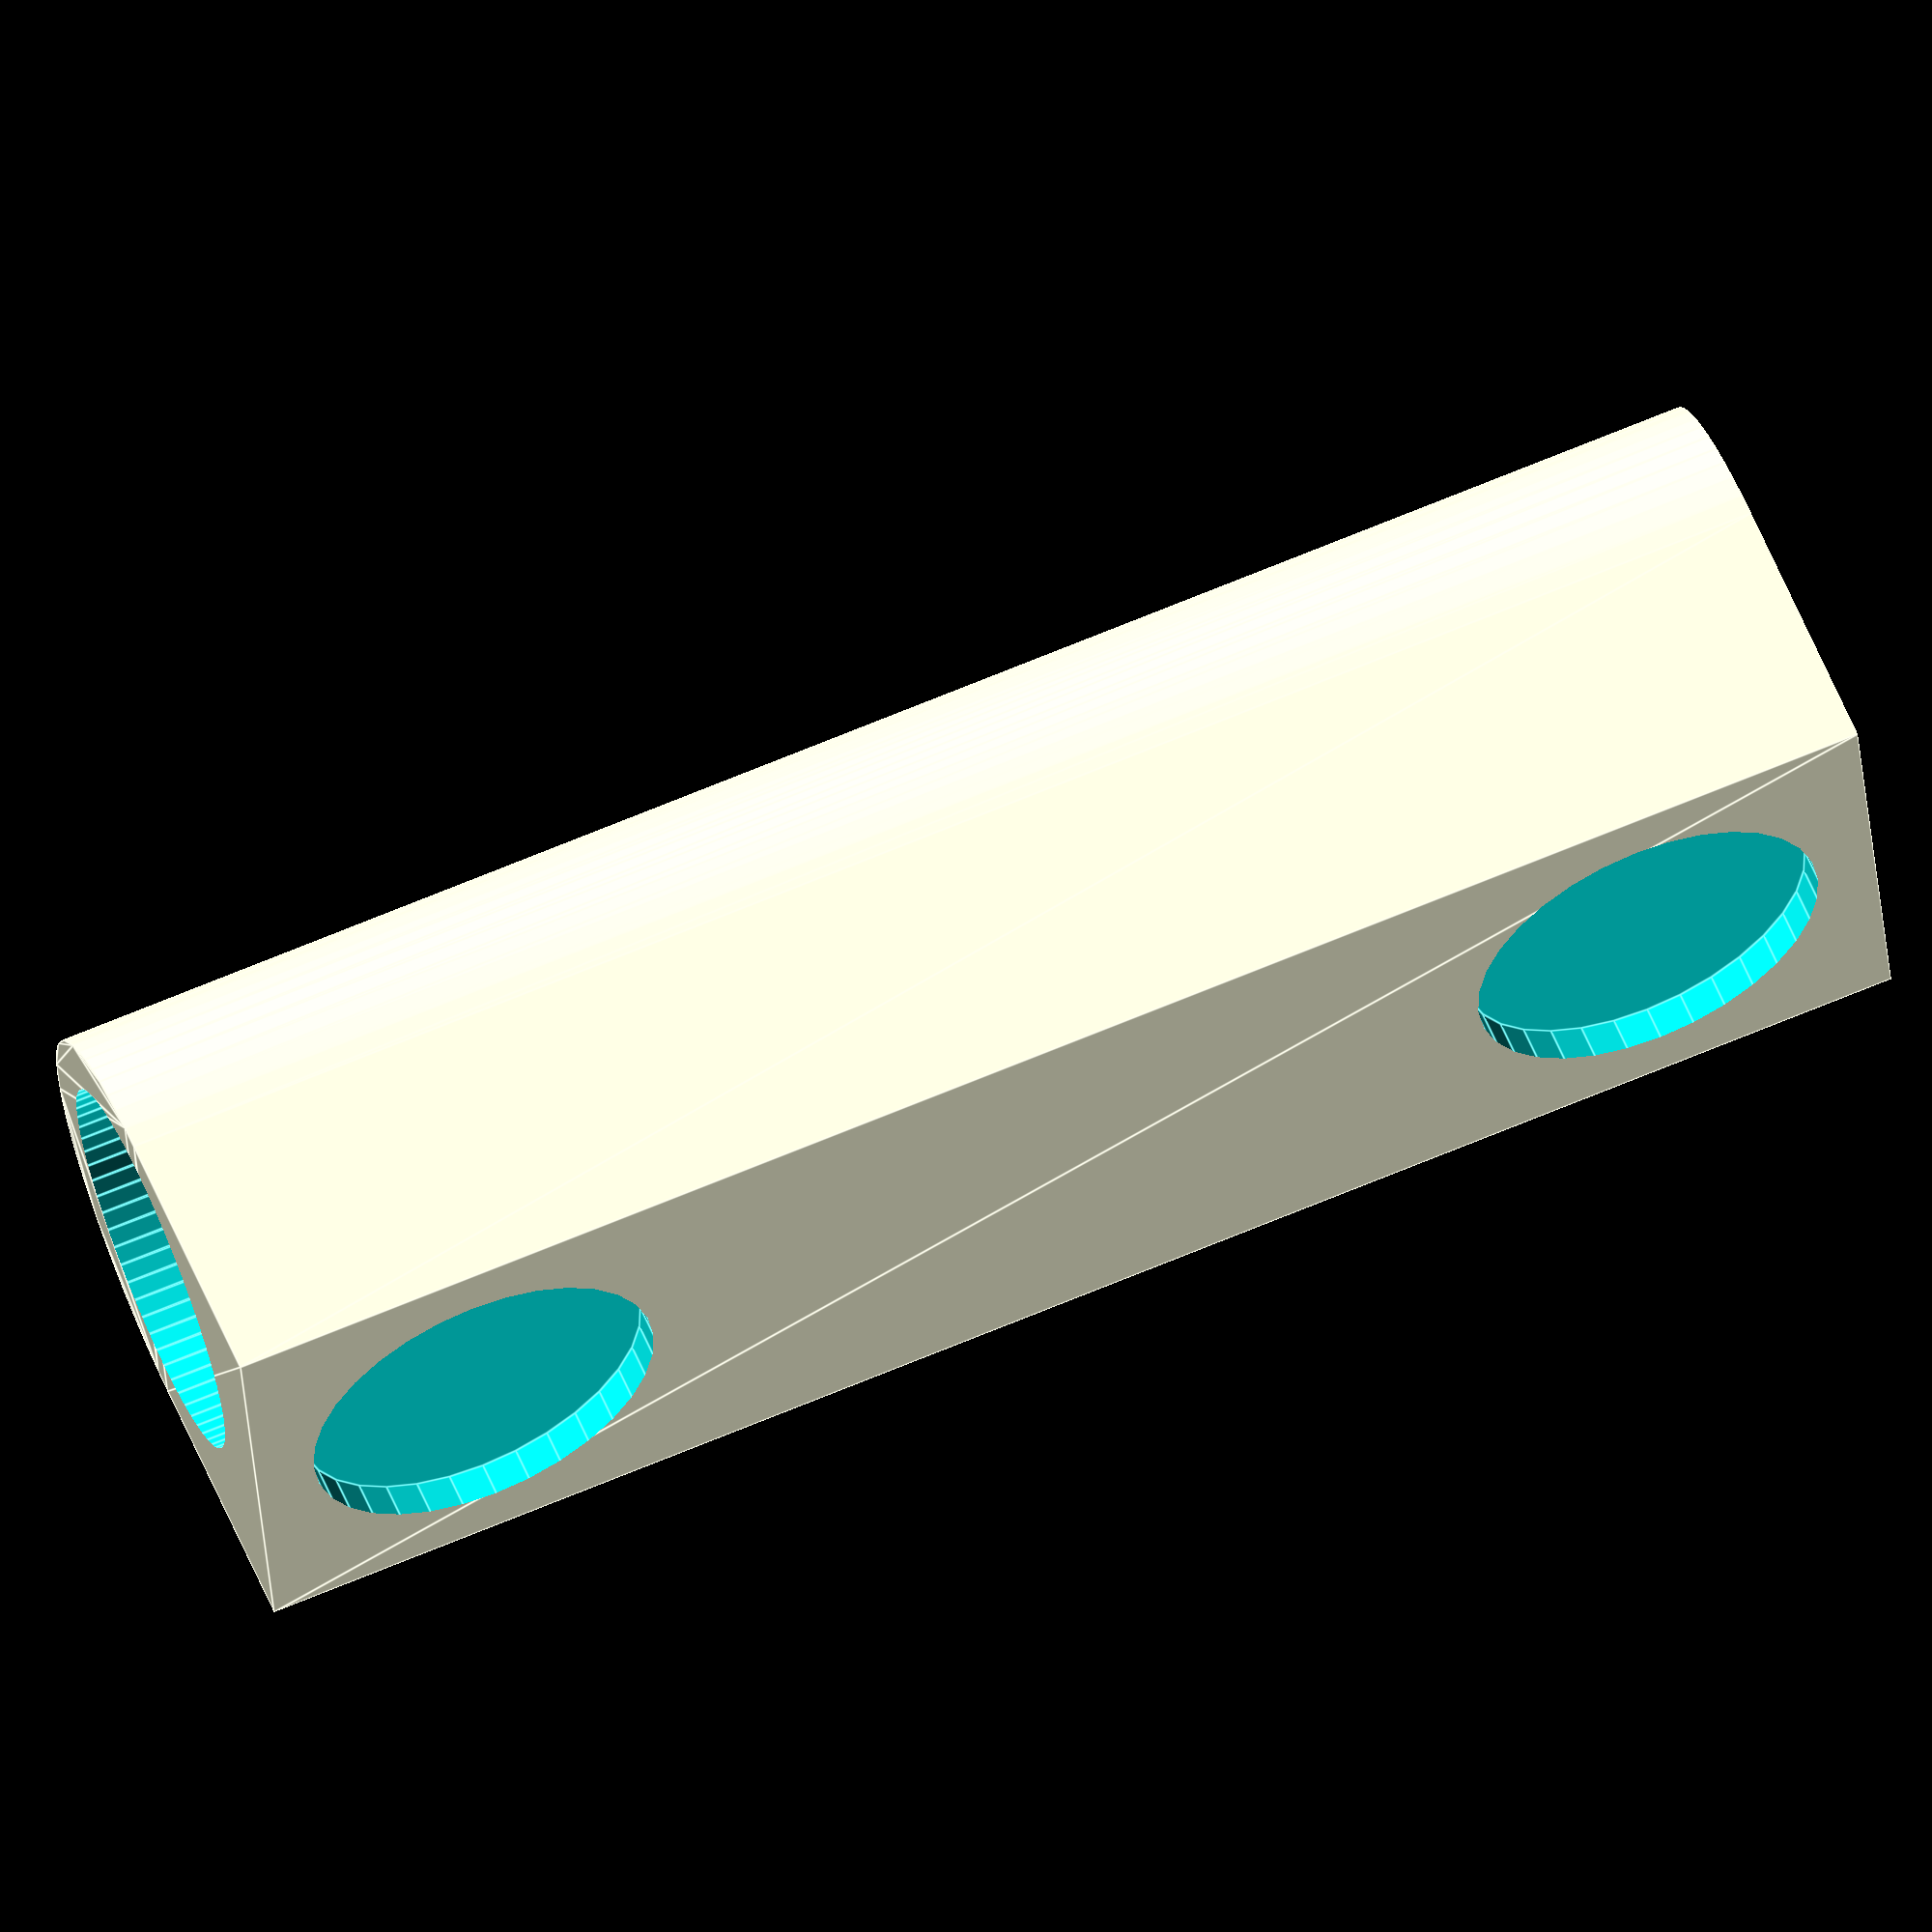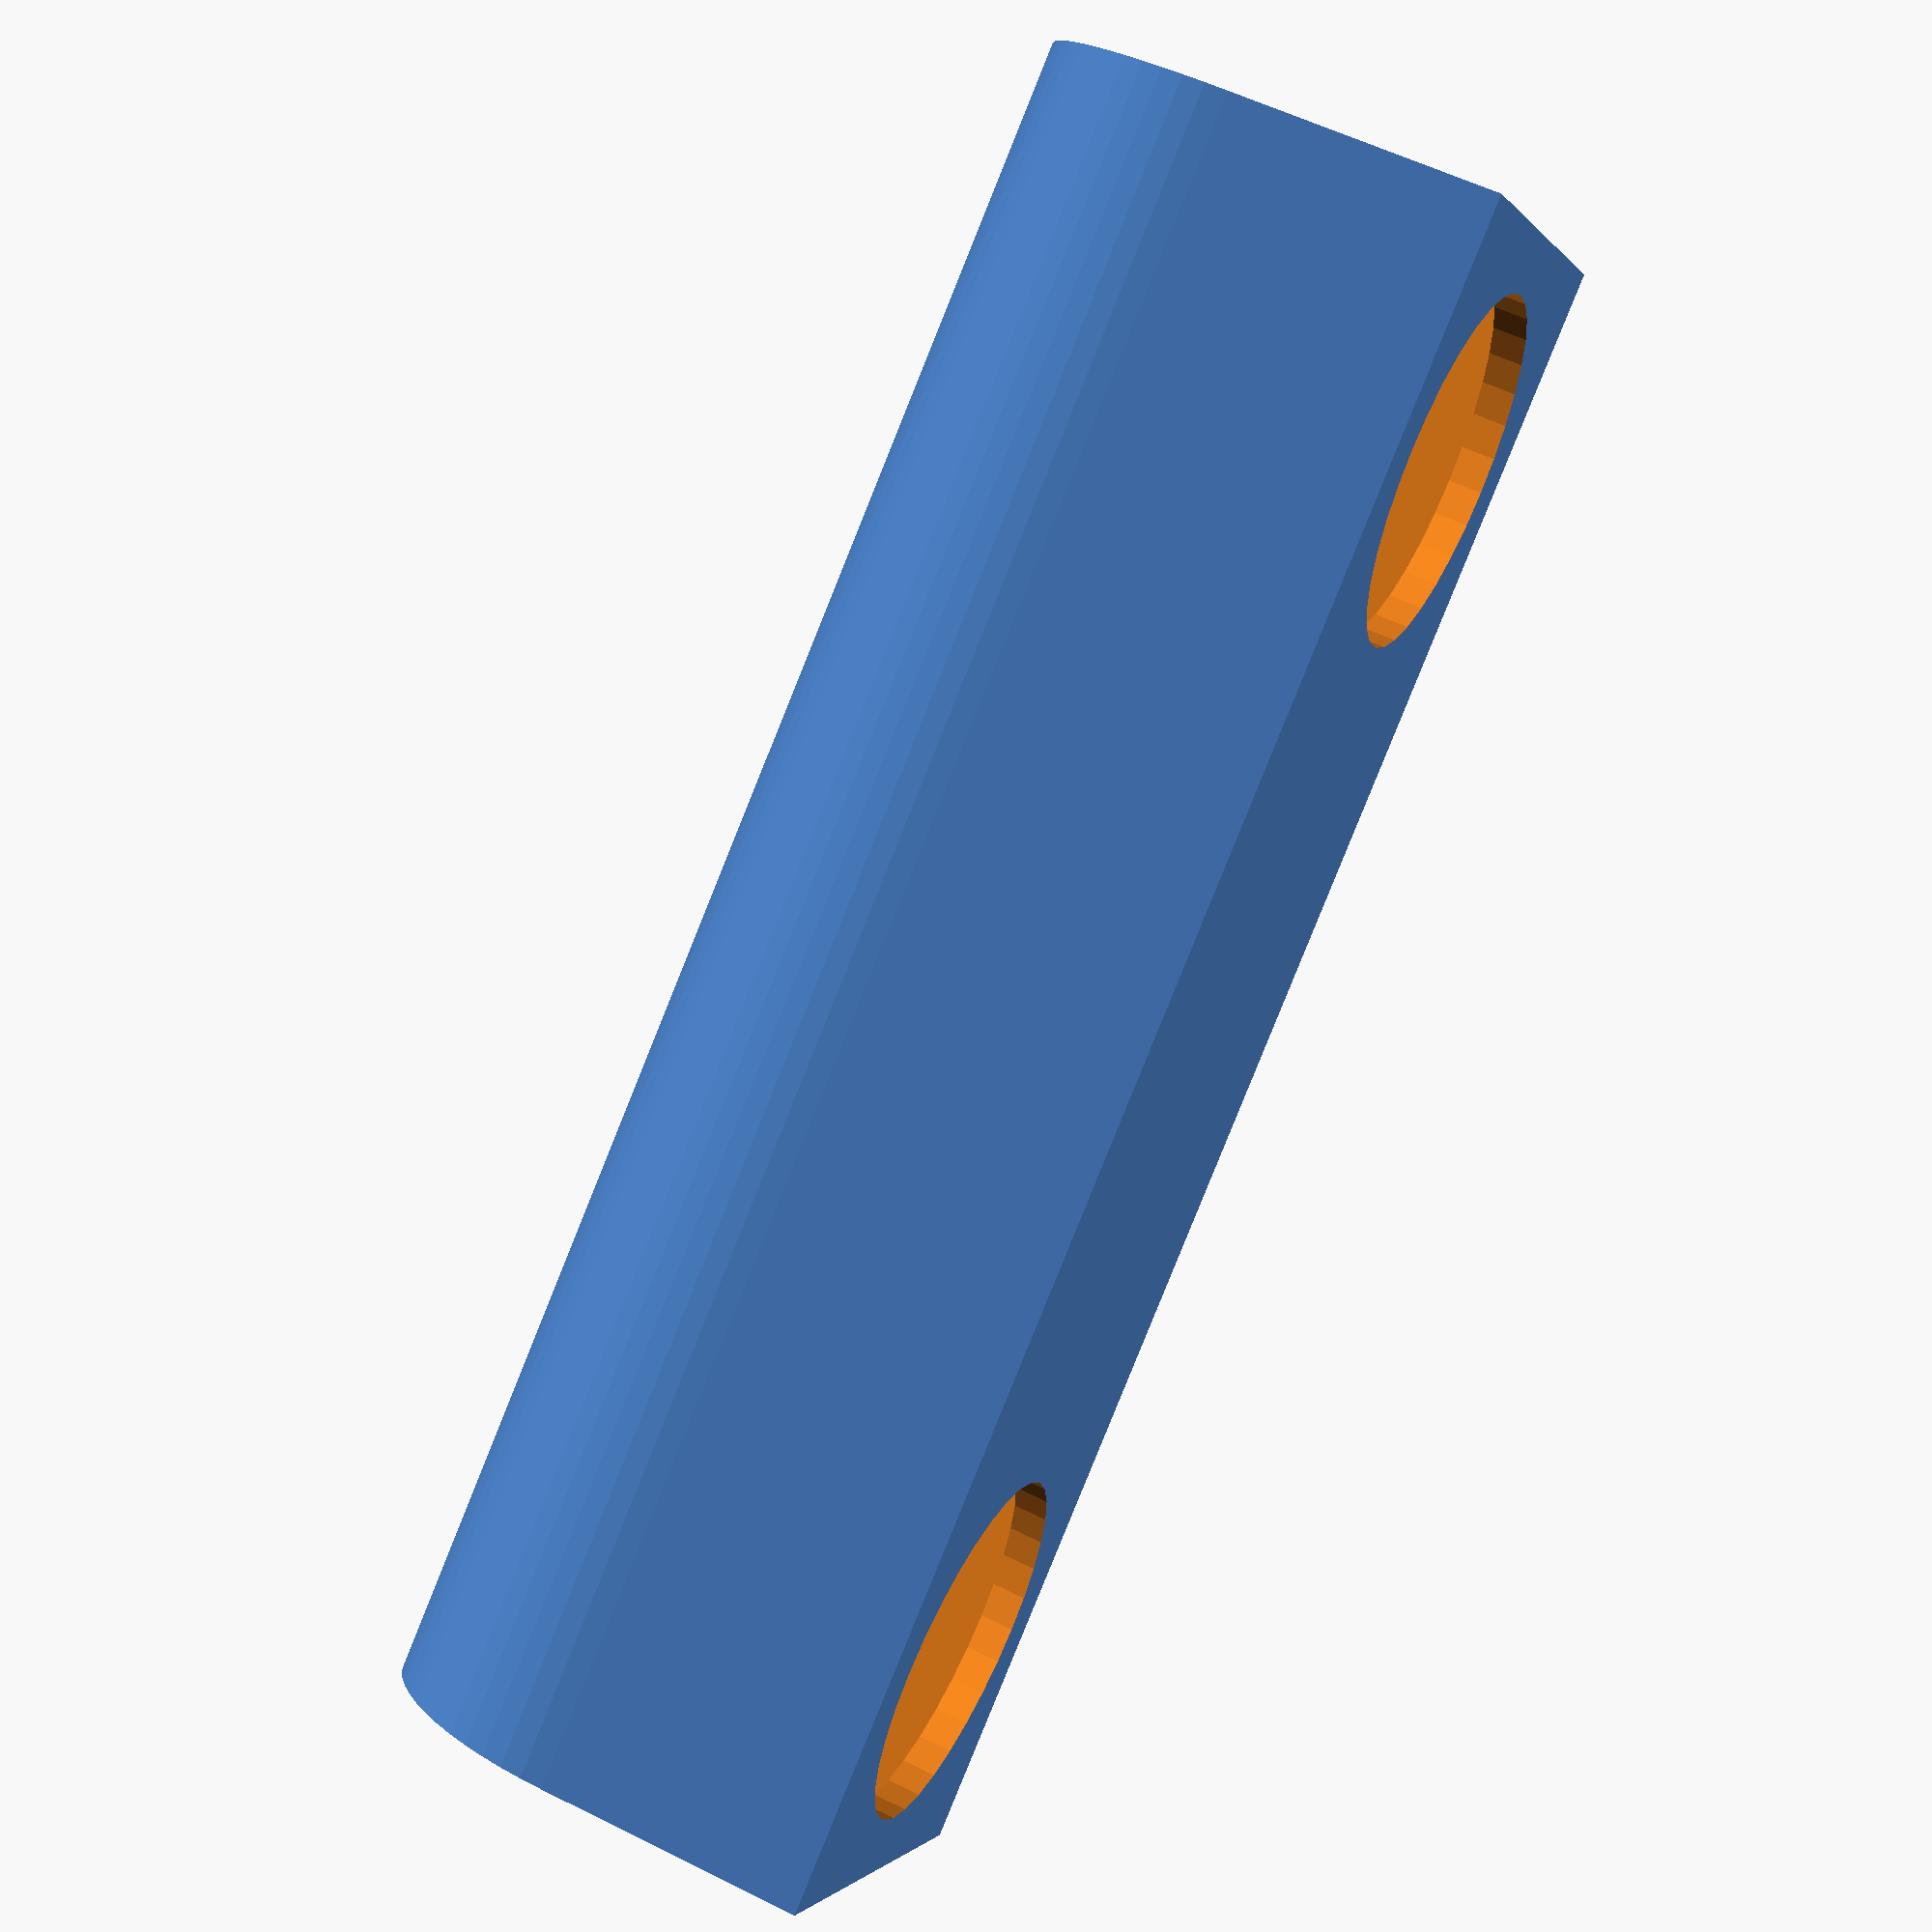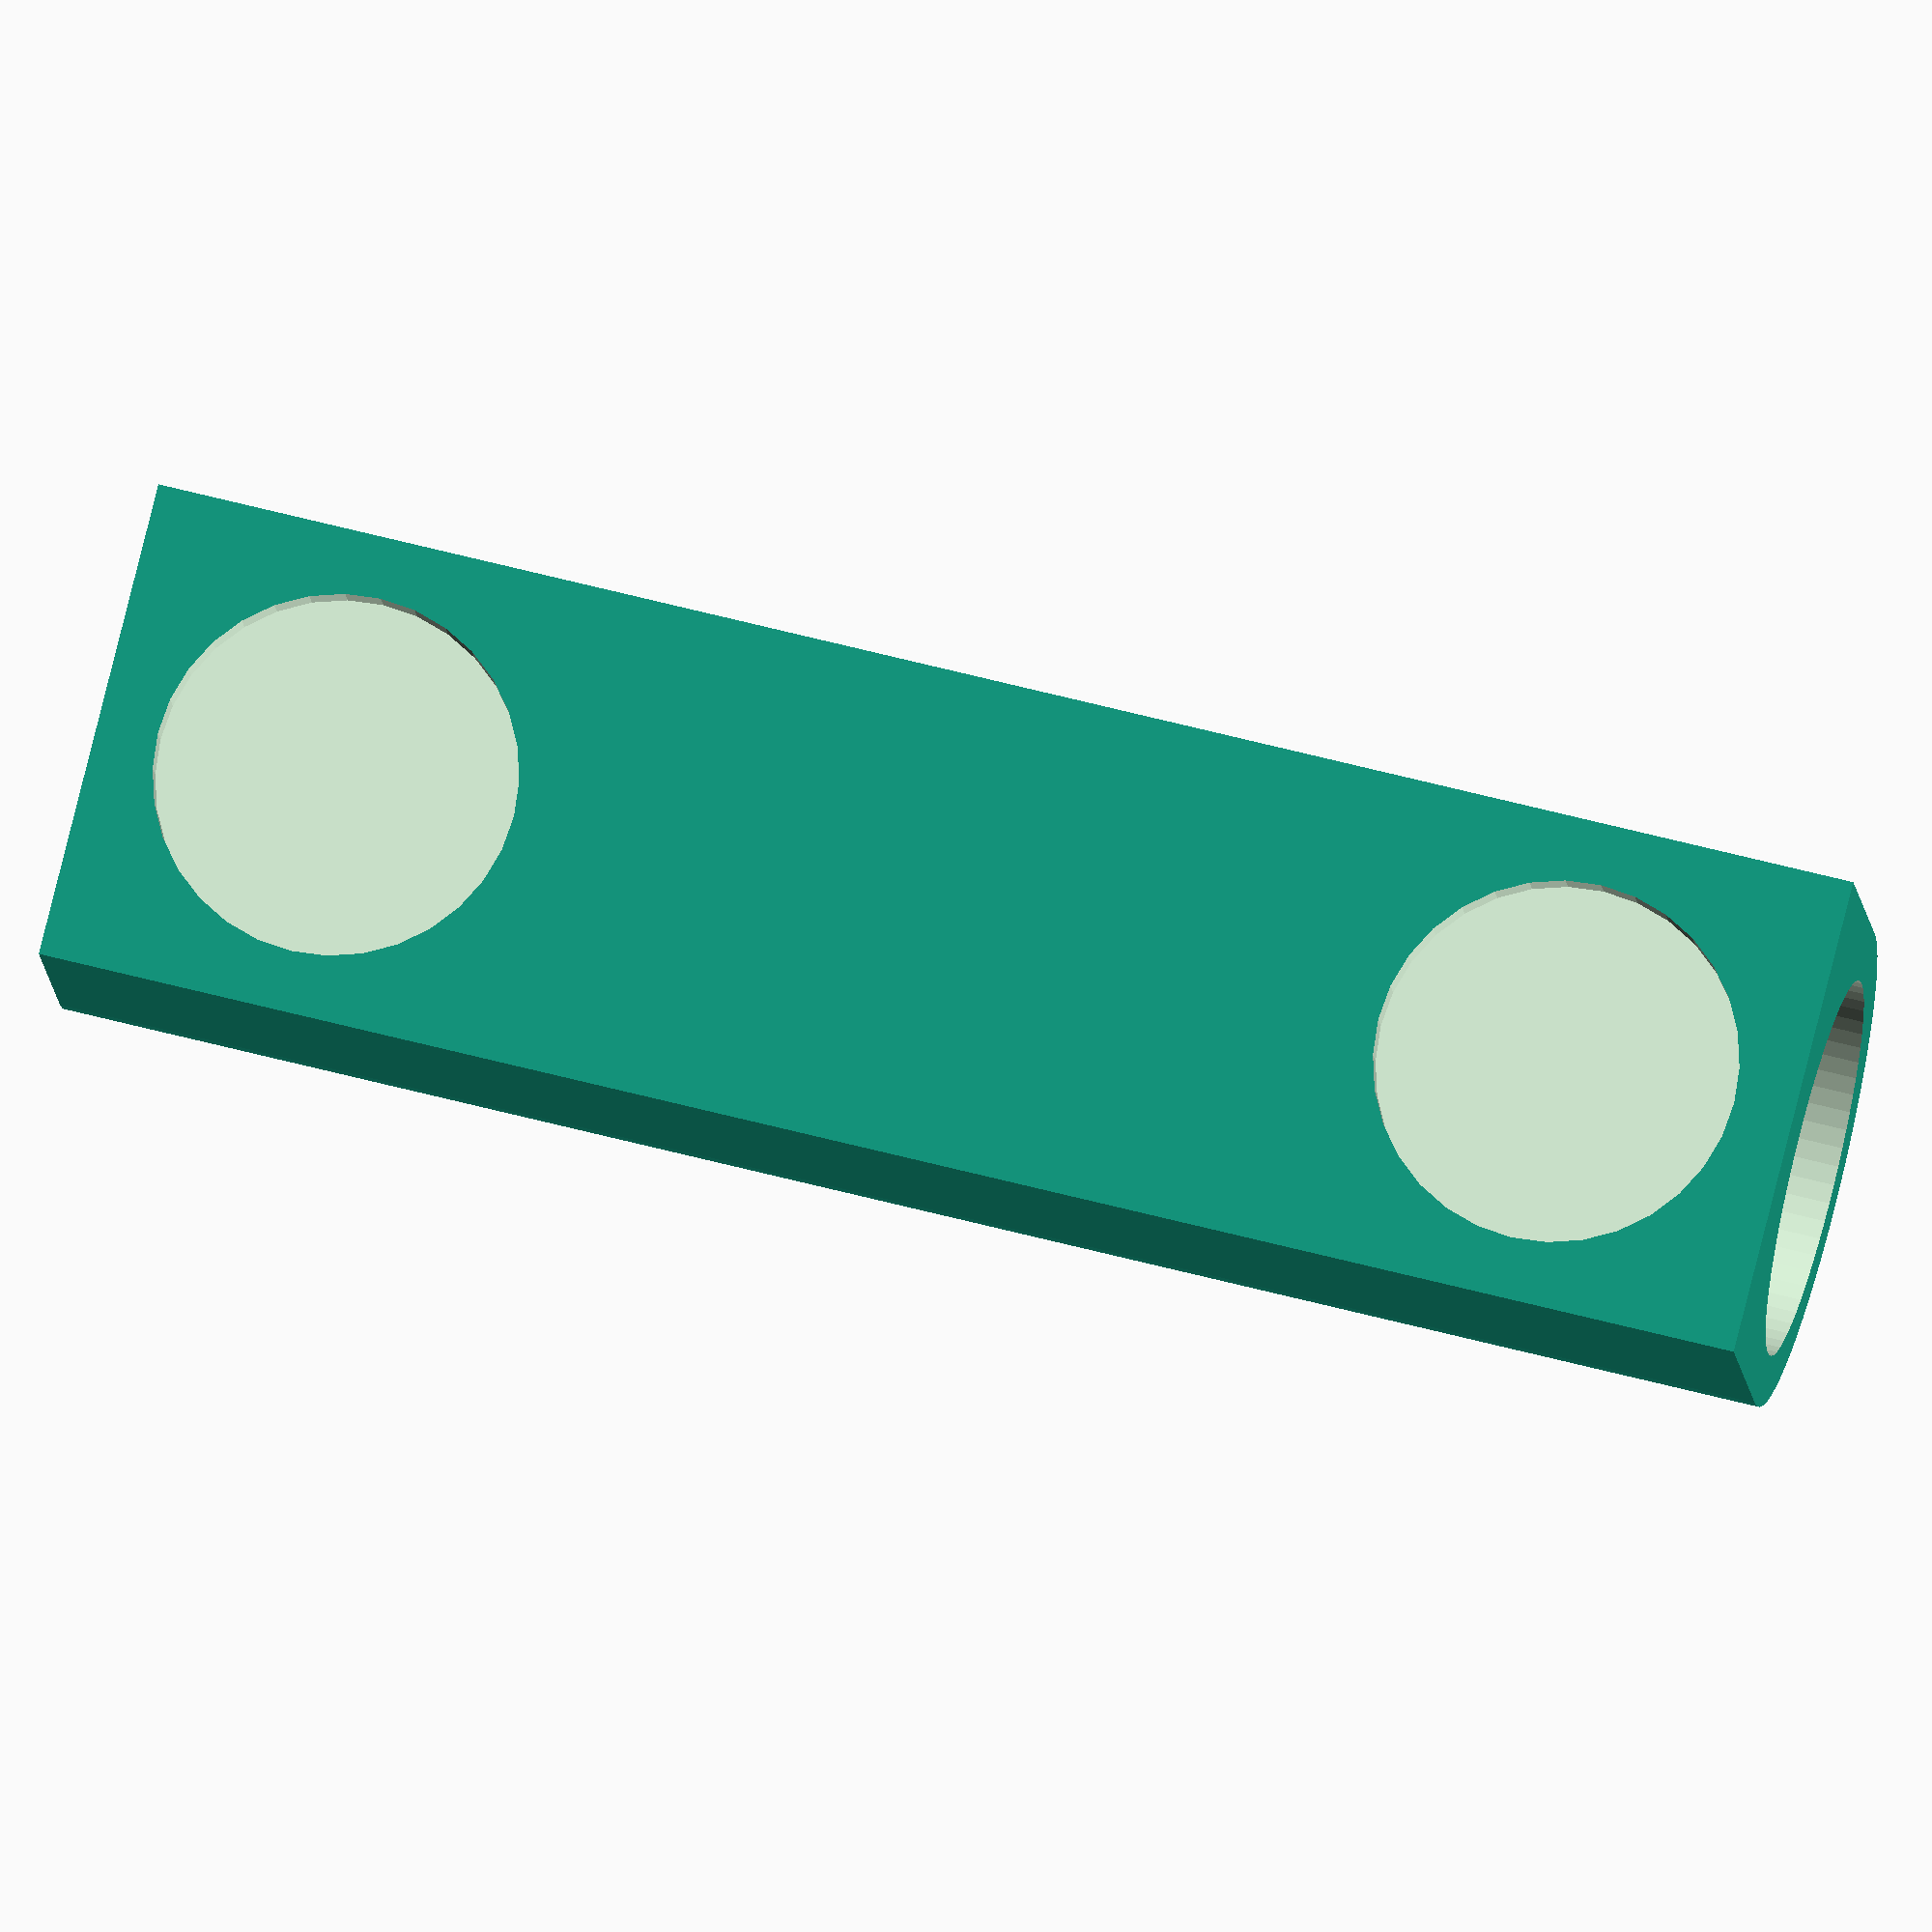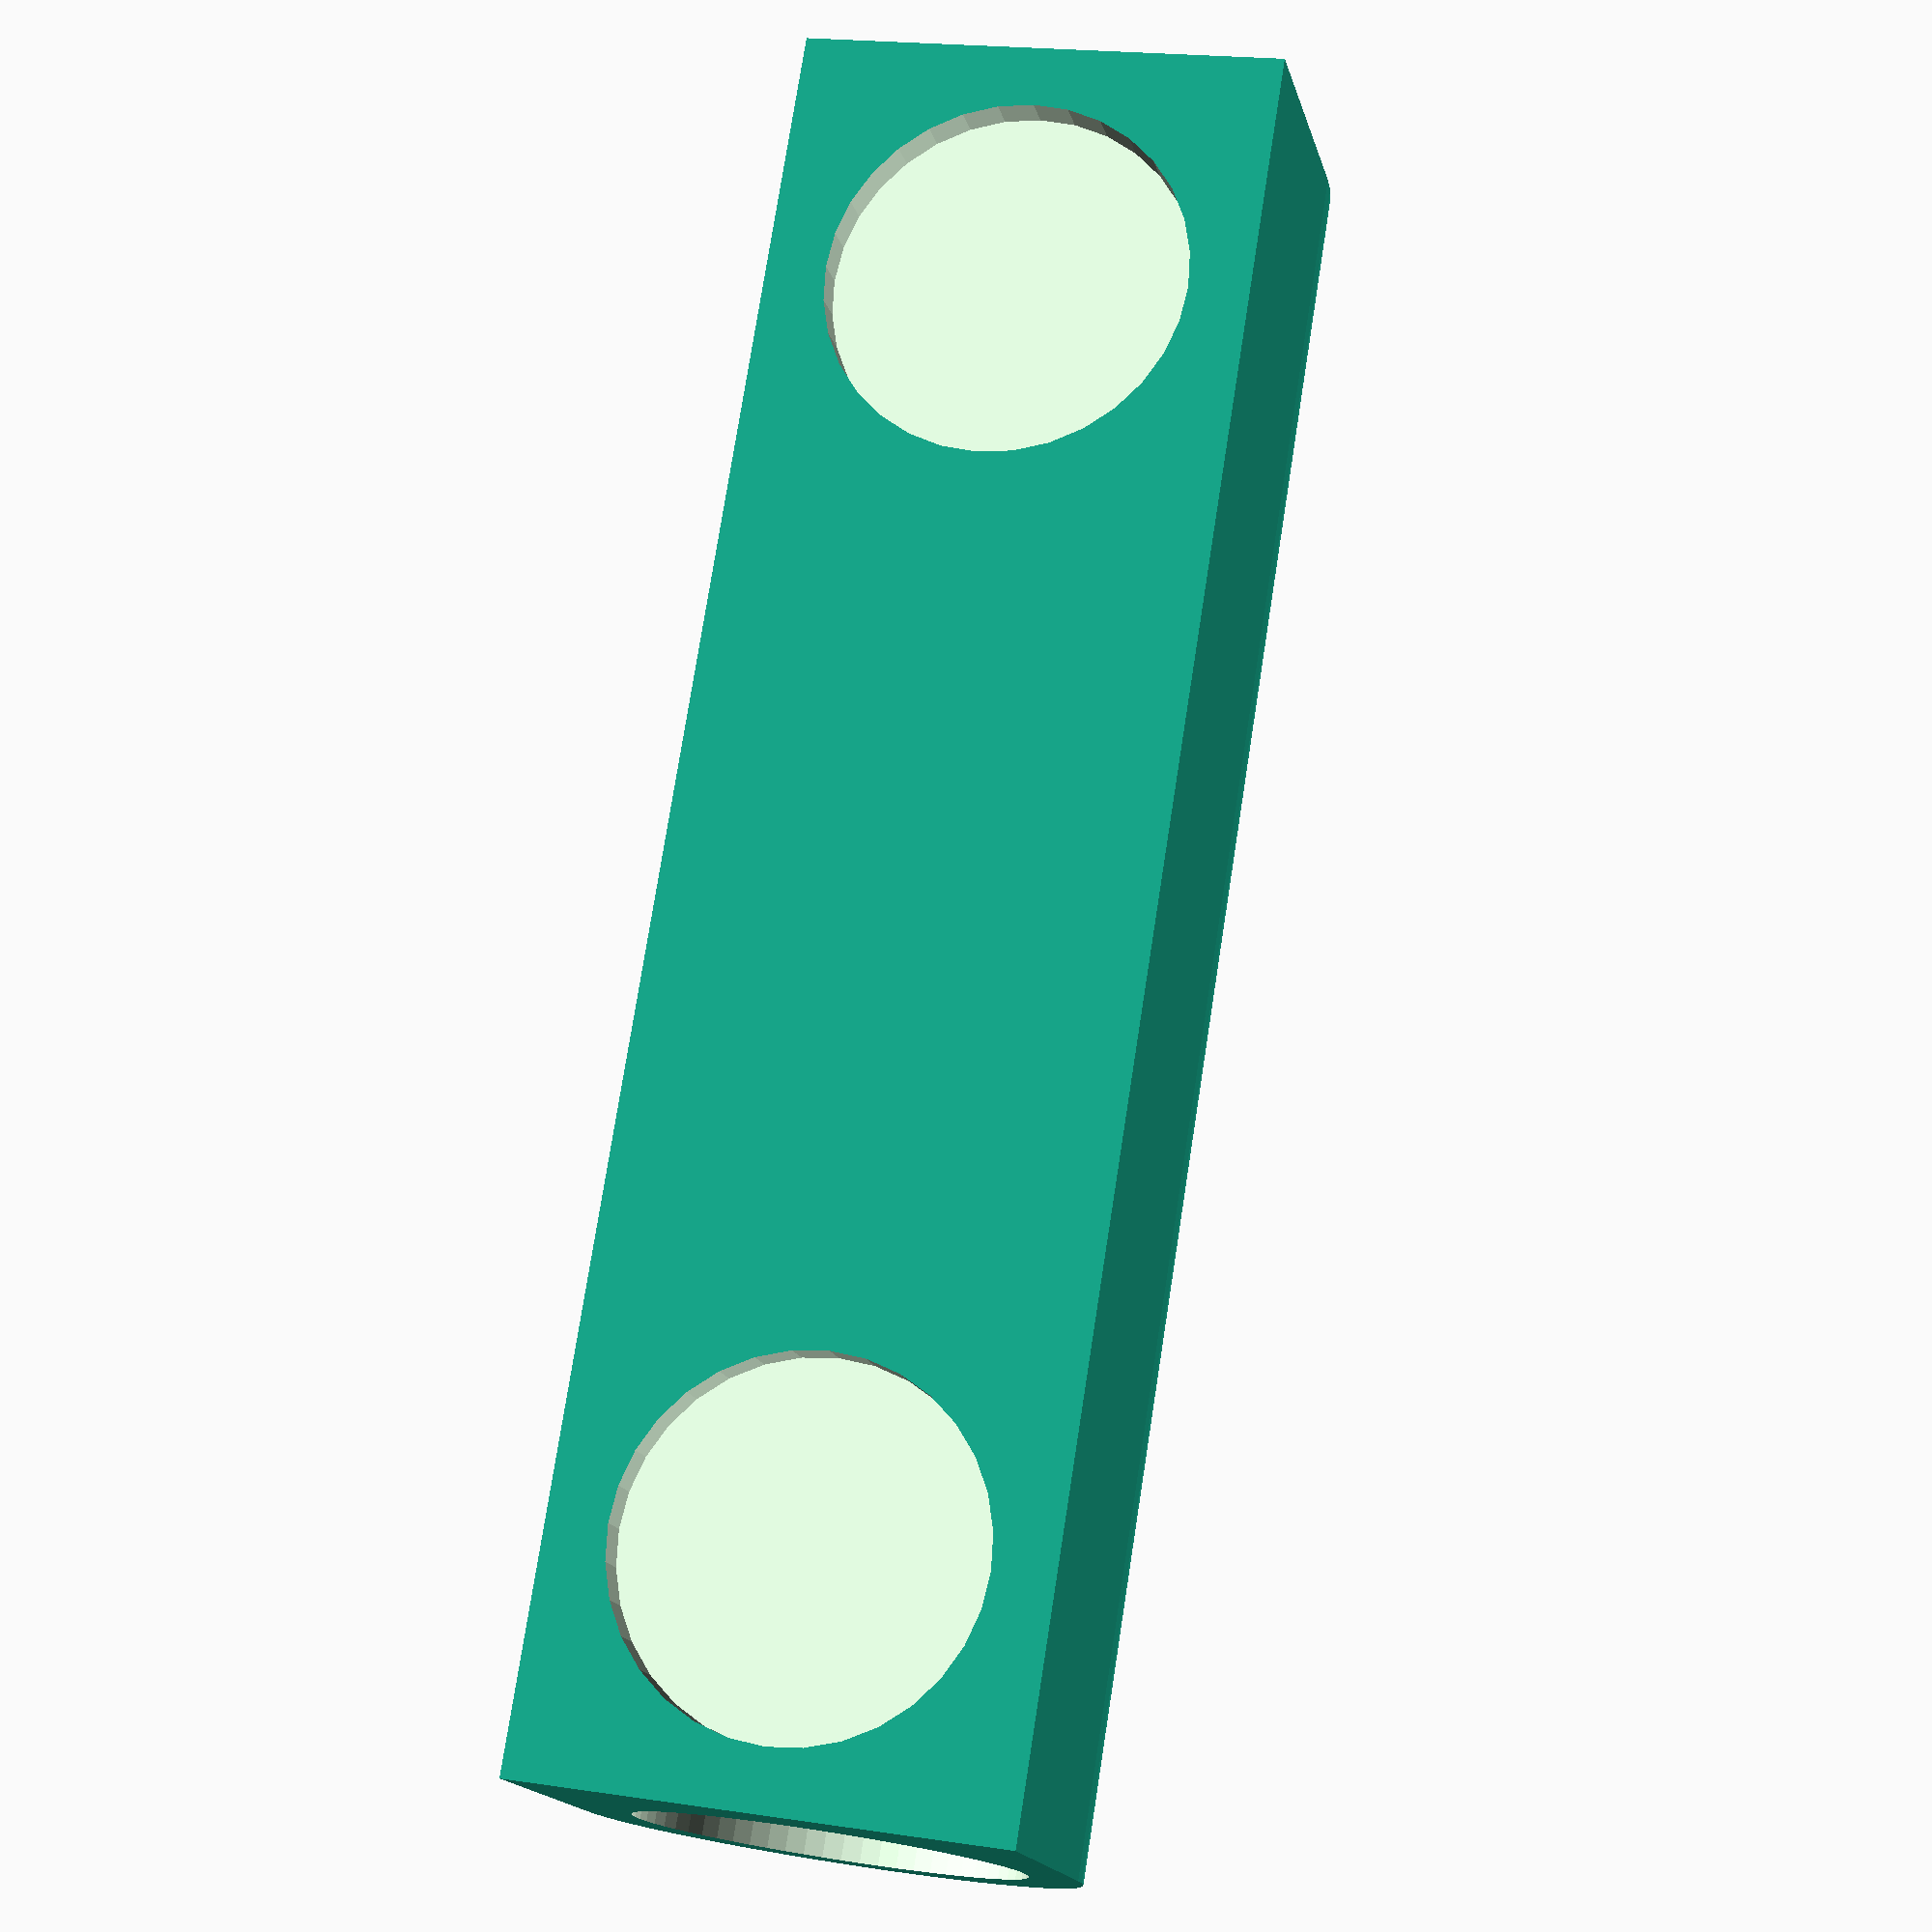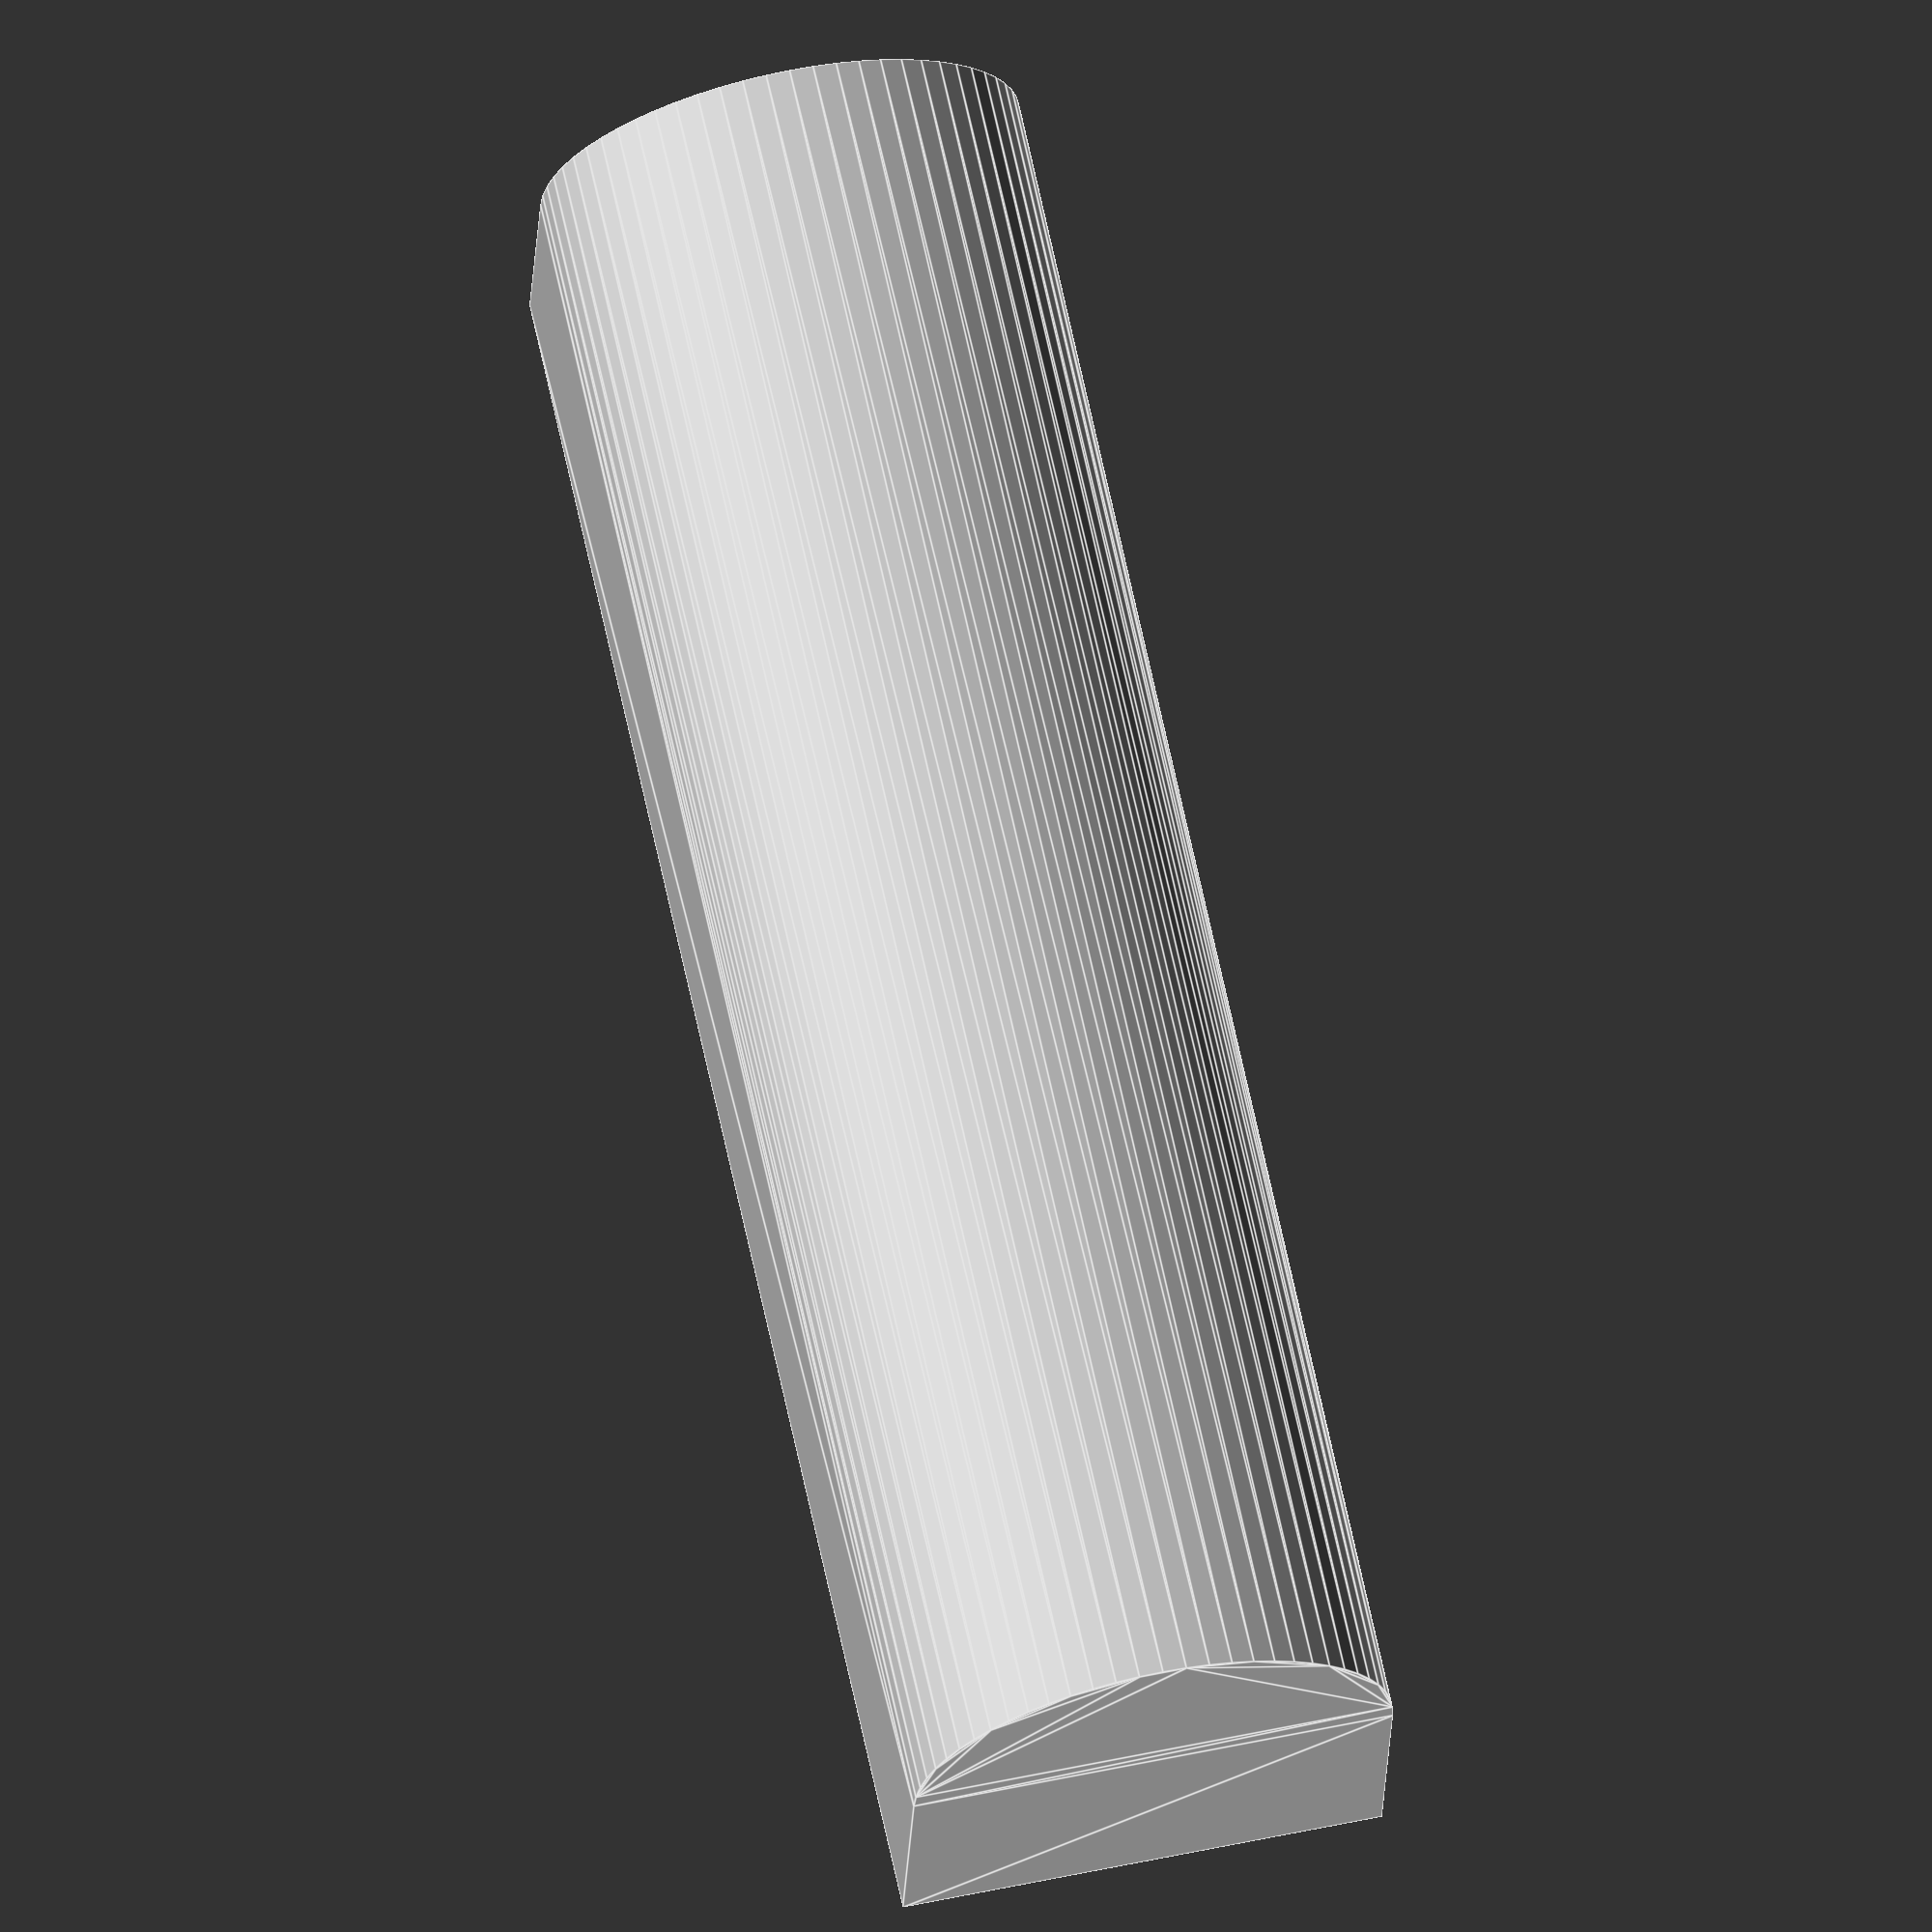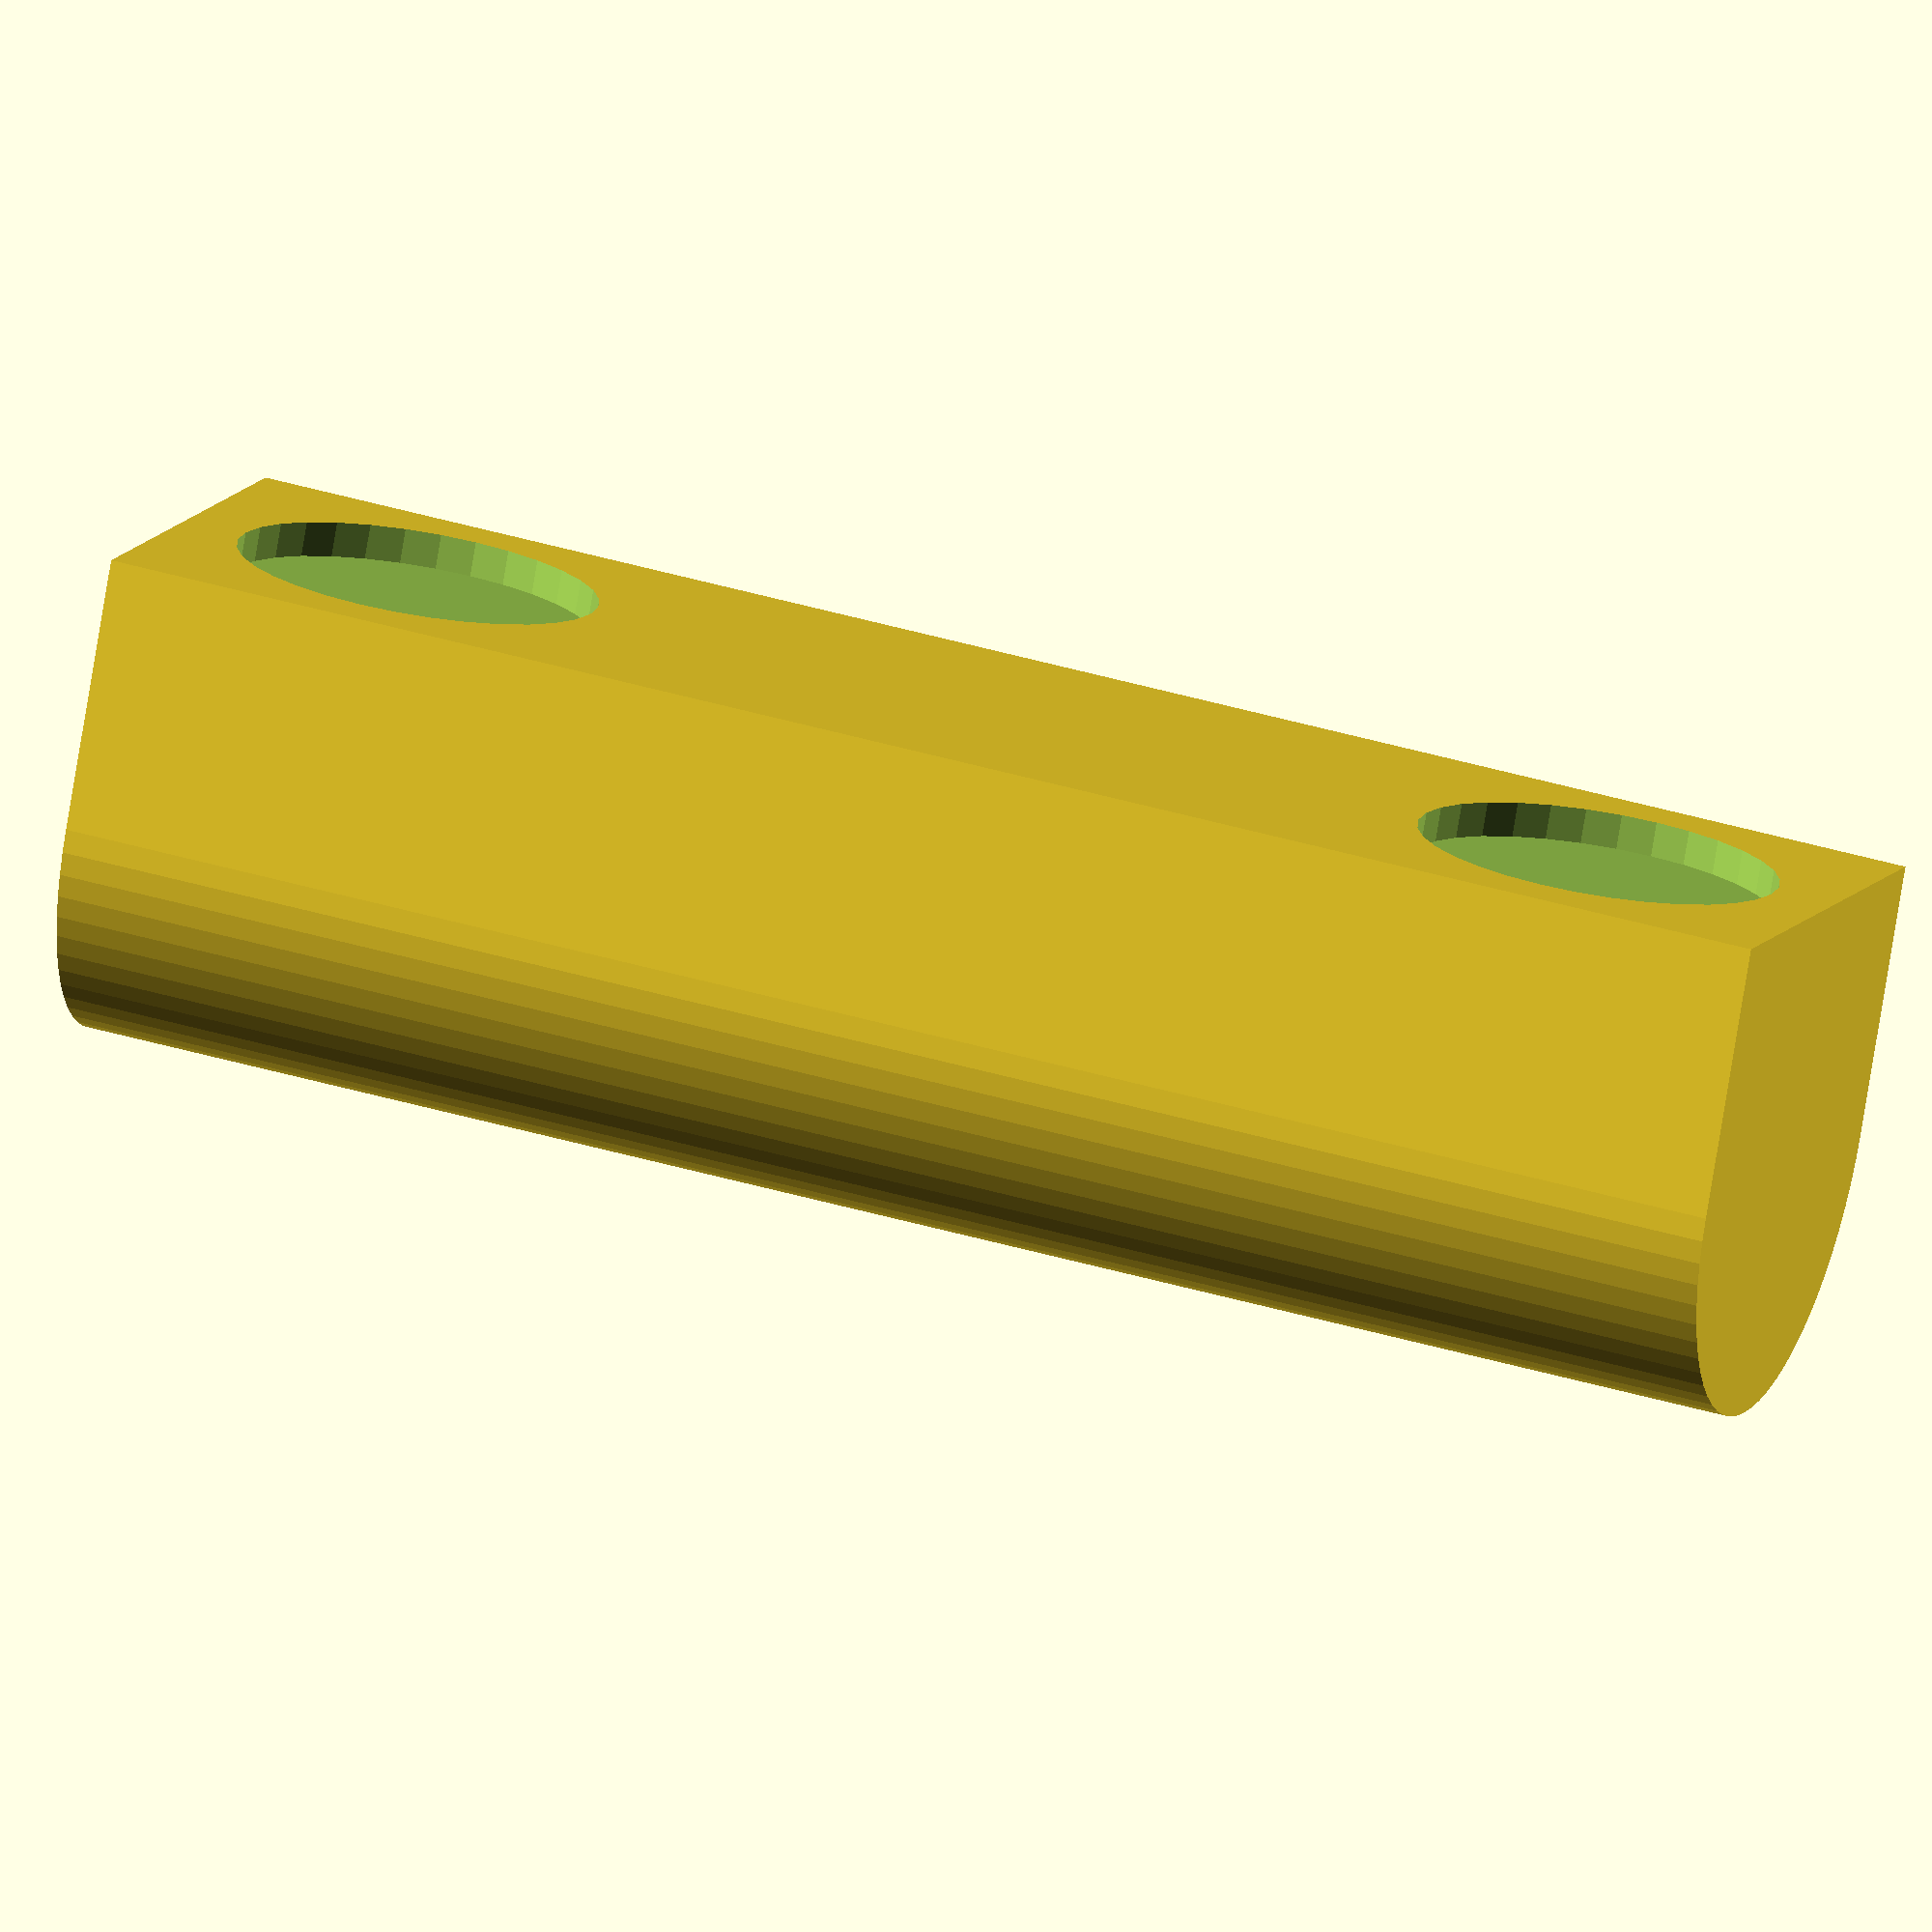
<openscad>
//All units in mm.

//Total height of the holder.
total_height=50; //[0:100]

//Diameter of the pen. 
pen_diameter=10; //[5:50]

//Diameter of the magnets. Must not be larger than the pen diameter!
magnet_diameter=10; //[1:20]

//Height of the magnets. This also changes the thickness of the back wall.
magnet_height=1; //[1:20]

//Calculate outer wall (2mm)
outer_diameter=pen_diameter+4;

rotate([0,0,-90])
difference()
{
difference()
{
linear_extrude(height=total_height,convexity=10)
union()
{
circle(r=(outer_diameter/2), $fn=64);
translate([-(outer_diameter/2),0,0])
square([outer_diameter,magnet_height+(outer_diameter/2)]);
}


translate([0,0,2])
linear_extrude(height=total_height,convexity=10)
circle(r=(pen_diameter/2)+0.5, $fn=64);
}

translate([0,outer_diameter/2,(magnet_diameter/2)+2])
rotate([-90,0,0])
cylinder(h=magnet_height+1,r=(magnet_diameter/2)+0.25,$fn=32);

translate([0,outer_diameter/2,total_height-((magnet_diameter/2)+2)])
rotate([-90,0,0])
cylinder(h=magnet_height+1,r=(magnet_diameter/2)+0.25, $fn=32);

}


</openscad>
<views>
elev=110.6 azim=169.8 roll=112.7 proj=o view=edges
elev=84.2 azim=162.6 roll=158.0 proj=p view=wireframe
elev=297.3 azim=252.7 roll=284.8 proj=o view=solid
elev=284.2 azim=257.1 roll=8.8 proj=p view=wireframe
elev=110.7 azim=267.7 roll=12.3 proj=o view=edges
elev=141.1 azim=62.9 roll=69.3 proj=o view=solid
</views>
